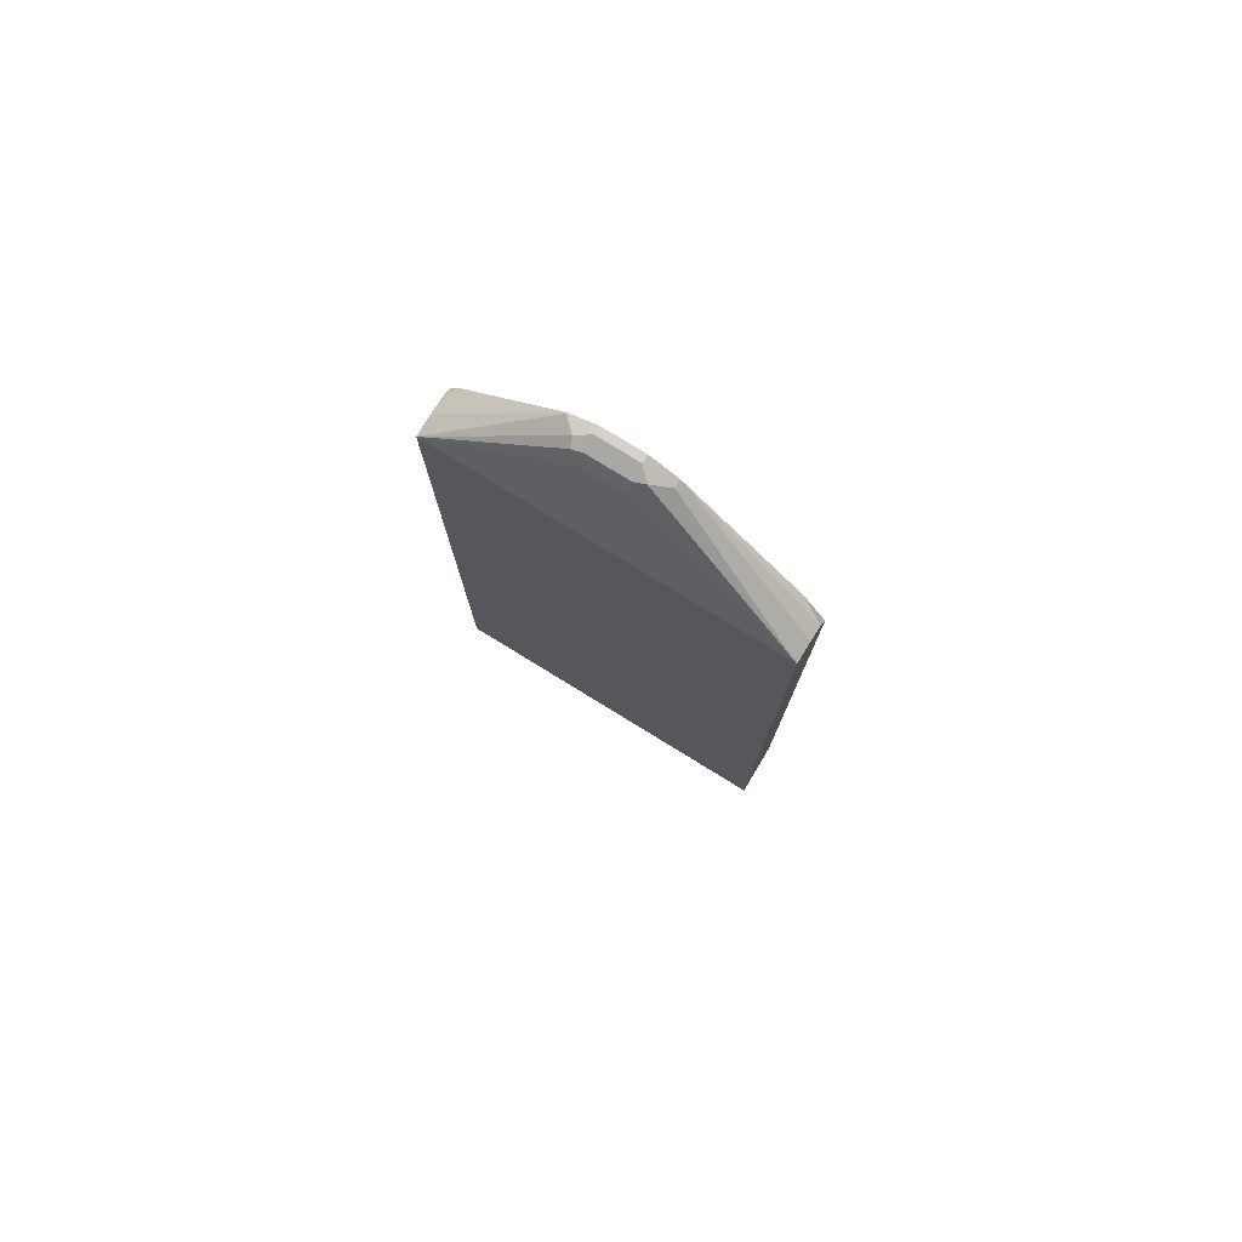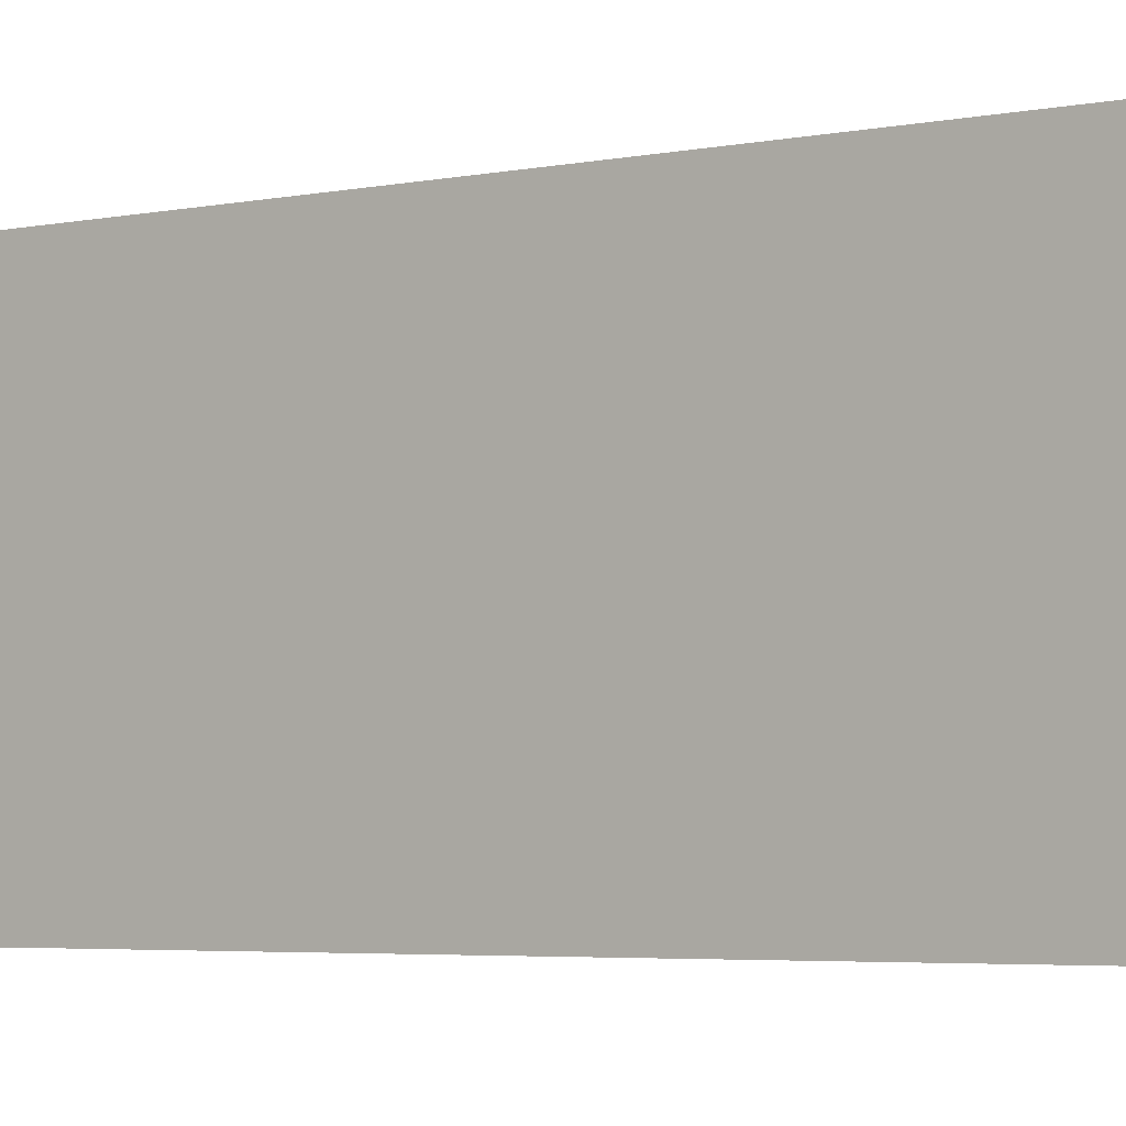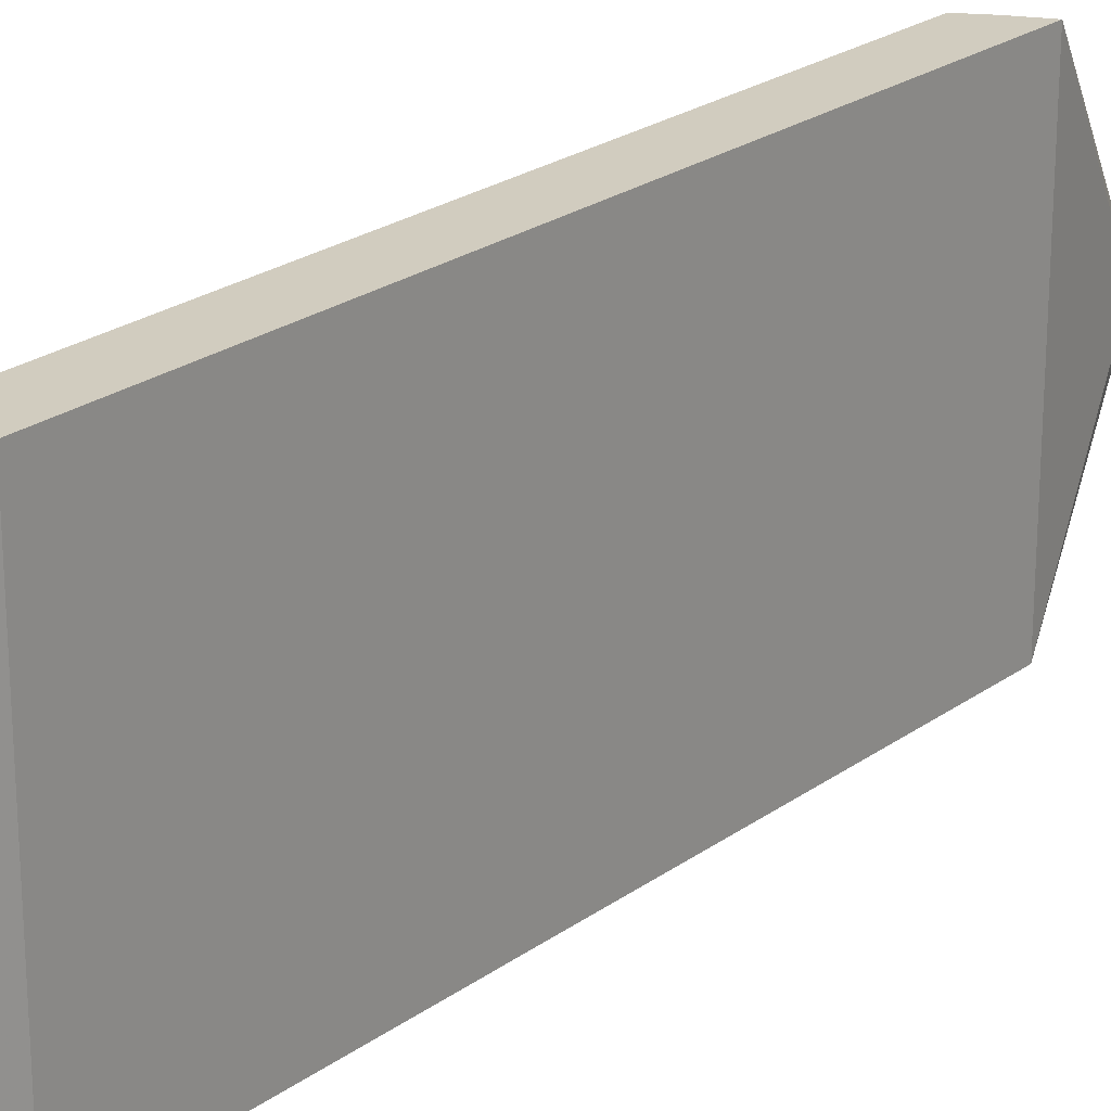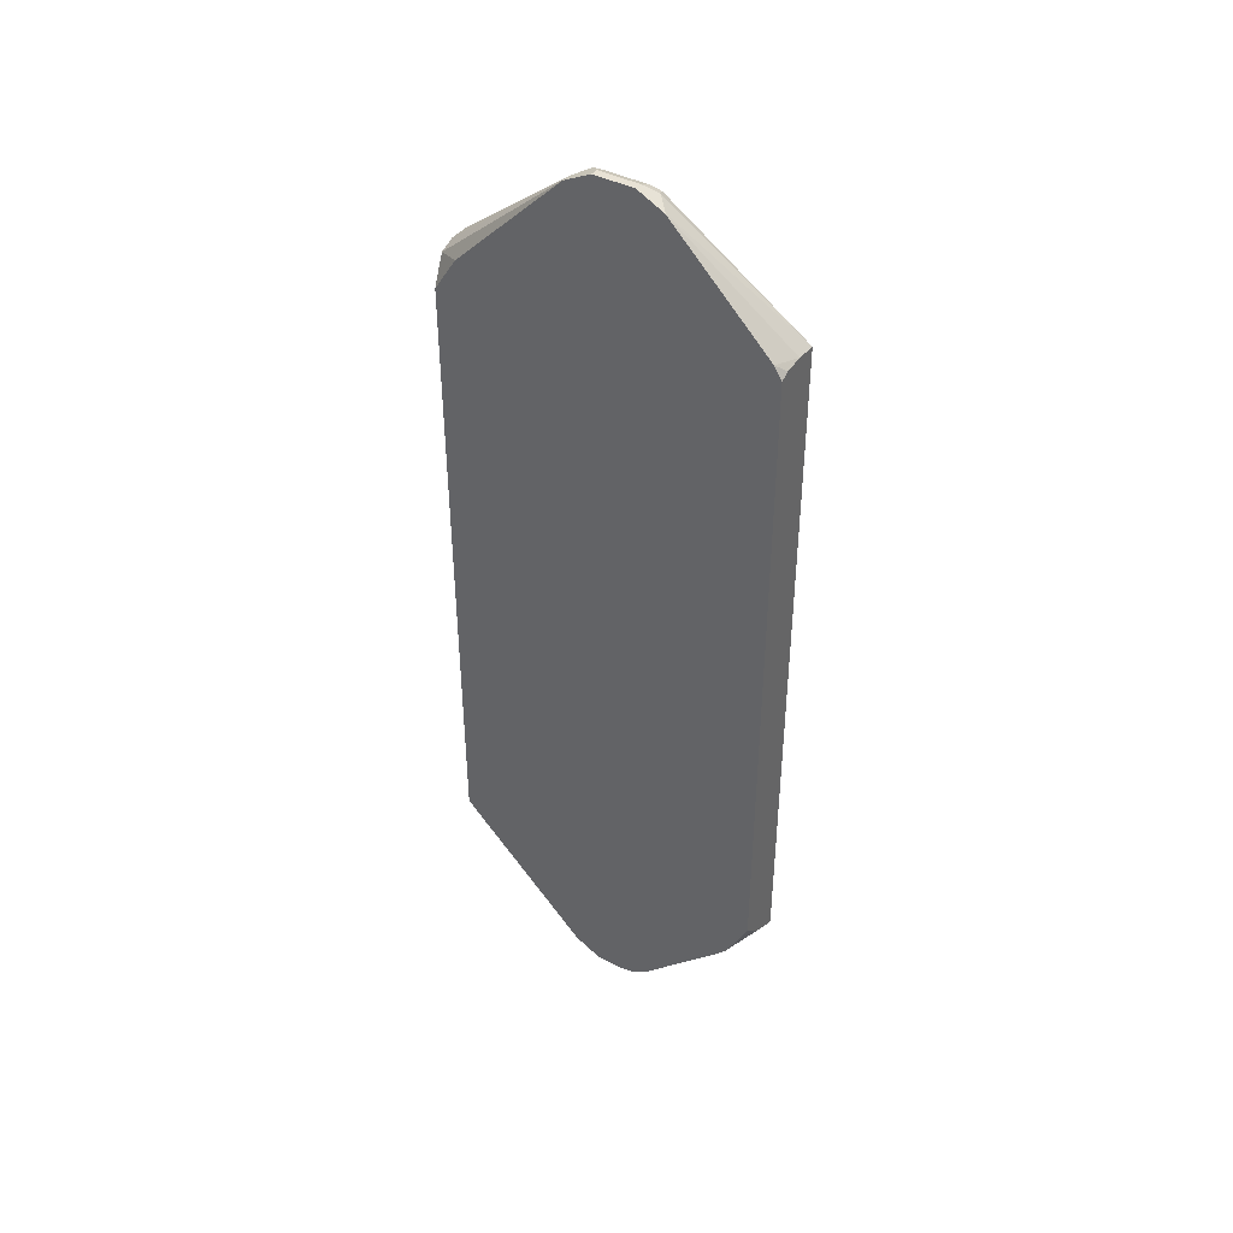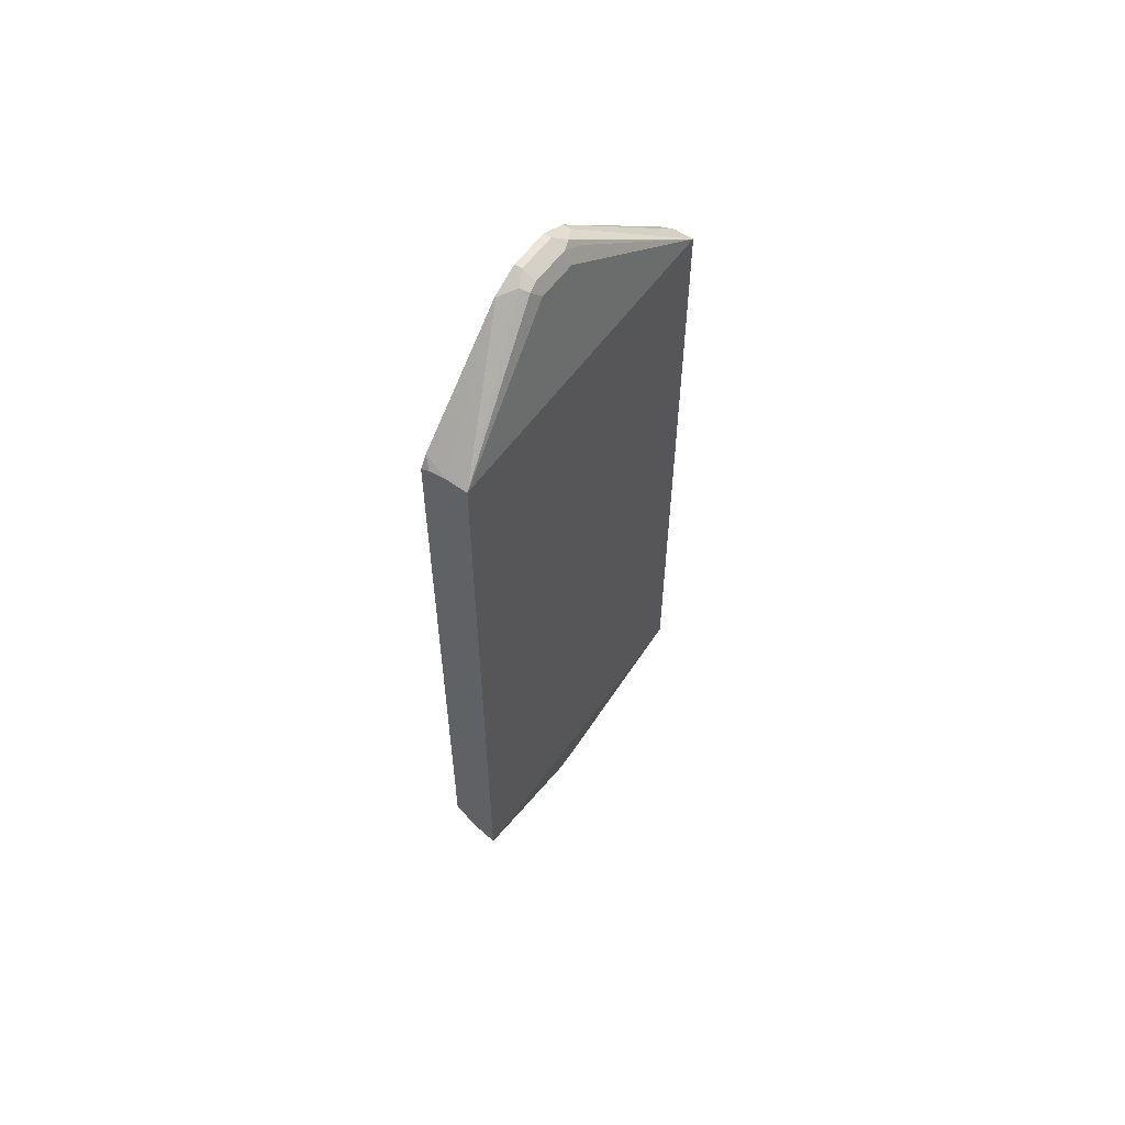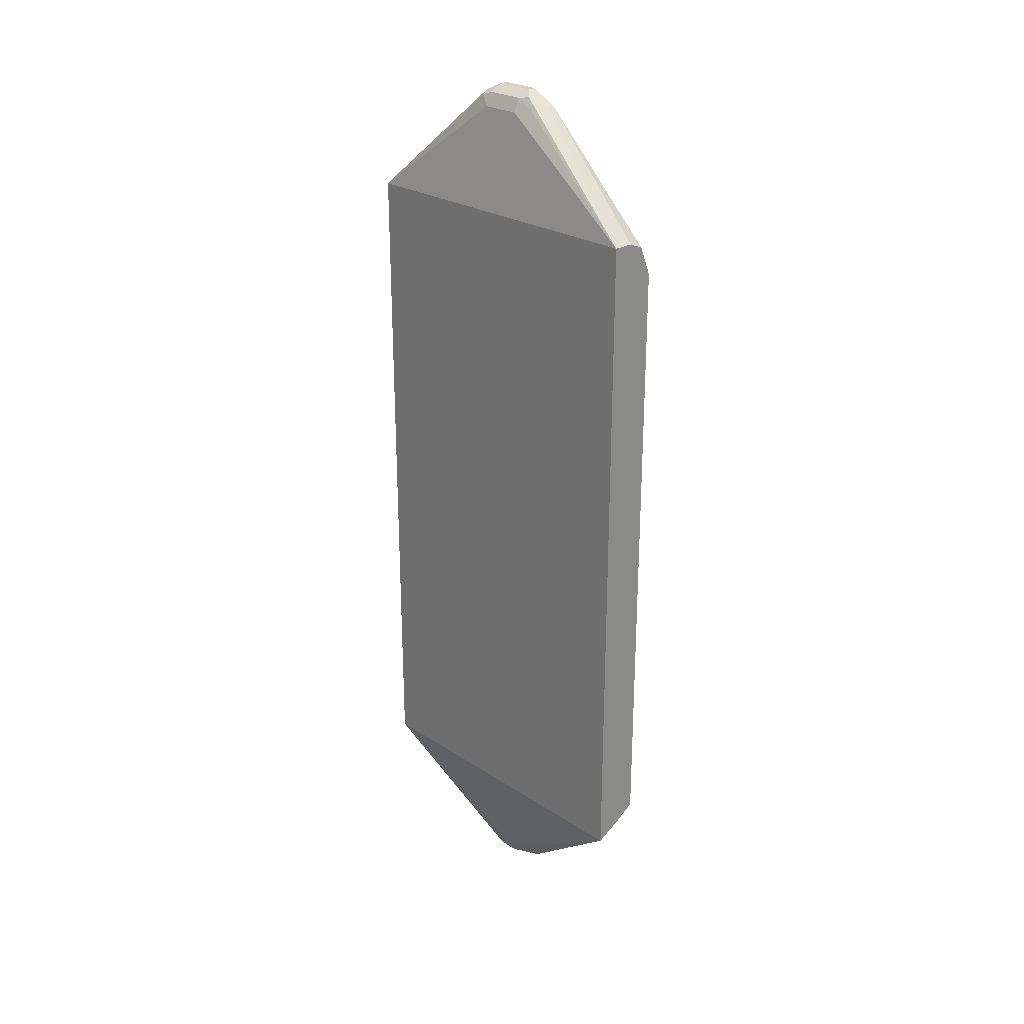
<metadata>
{"format":"obj","ext":"obj","renderer":"f3d","projection":"perspective","resolution":1024,"background":"white","views":[{"elev":77.5,"azim":-58.4,"up":"+Y"},{"elev":-3.8,"azim":-53.3,"up":"+Z"},{"elev":23.8,"azim":-139.8,"up":"+Z"},{"elev":40.9,"azim":123.0,"up":"+Y"},{"elev":57.5,"azim":-144.8,"up":"+Y"},{"elev":25.4,"azim":-43.8,"up":"+Y"}]}
</metadata>
<code>
v -0.2353 -0.5714 0.3017
v -0.2353 -0.5714 -0.2596
v -0.2017 -0.7394 0.03358
v -0.1905 -0.7618 0.02238
v -0.1849 -0.7562 0.05039
v -0.1793 -0.7506 0.07841
v -0.1554 -0.7506 0.07841
v -0.2343 -0.5711 0.3017
v -0.2353 0.5714 0.3017
v -0.2098 -0.5597 -0.2596
v -0.1554 -0.5923 -0.2207
v -0.1554 -0.6092 -0.2059
v -0.1554 -0.7436 -0.0714
v -0.1554 -0.7583 -0.0536
v -0.1849 -0.7562 -0.04201
v -0.1905 -0.7618 -0.01119
v -0.2017 -0.7394 1.618e-05
v -0.2353 0.5714 -0.2596
v -0.1681 -0.7731 0.03358
v -0.1554 -0.7604 0.05891
v -0.1554 -0.5385 0.2921
v -0.1901 -0.549 0.3017
v -0.1906 -0.5493 0.3017
v -0.2017 0.5714 0.3017
v -0.1681 0.7506 0.07841
v -0.1849 0.7647 0.05039
v -0.1933 0.7436 0.06721
v -0.2017 0.7394 0.03358
v -0.1936 -0.5517 -0.2596
v -0.1554 -0.5841 -0.2258
v -0.1554 -0.7636 -0.04465
v -0.1681 -0.7647 -0.03778
v -0.1681 -0.7731 1.618e-05
v -0.2017 0.7394 -0.03361
v -0.1933 0.7562 -0.05042
v -0.1793 0.7618 -0.05602
v -0.1569 0.7506 -0.07838
v -0.2005 0.5737 -0.2596
v -0.1554 -0.7731 0.03358
v -0.1554 -0.5276 0.3017
v -0.2007 0.5711 0.3017
v -0.1554 0.7506 0.07841
v -0.1681 0.7731 0.03358
v -0.1681 0.7731 -0.03361
v -0.1905 0.7618 -0.03361
v -0.1905 0.7618 0.03358
v -0.1874 -0.5475 -0.2596
v -0.161 -0.522 -0.2596
v -0.1585 -0.5192 -0.2596
v -0.1554 -0.5157 -0.2596
v -0.1554 -0.7678 -0.03619
v -0.1554 -0.7731 -0.01262
v -0.1554 0.7521 -0.07552
v -0.1554 0.7506 -0.07838
v -0.1554 0.5826 -0.2465
v -0.1699 0.5696 -0.2596
v -0.1554 0.5117 0.3017
v -0.176 0.5609 0.3017
v -0.1554 0.7731 0.03358
v -0.1554 0.5703 0.2631
v -0.1554 0.7731 -0.03361
v -0.1554 0.5623 -0.2596
f 18 34 35
f 18 35 36
f 18 36 37
f 18 37 38
f 19 33 52
f 21 40 22
f 19 39 20
f 24 41 42
f 25 42 59
f 16 32 33
f 25 59 43
f 19 52 39
f 15 32 16
f 9 25 26
f 14 31 32
f 11 29 30
f 10 29 11
f 9 34 18
f 9 28 34
f 9 27 28
f 9 26 27
f 9 42 25
f 9 24 42
f 7 23 8
f 7 22 23
f 7 21 22
f 25 43 26
f 14 32 15
f 26 43 44
f 37 54 38
f 26 45 46
f 7 40 21
f 57 60 58
f 55 62 56
f 44 61 53
f 43 61 44
f 43 59 61
f 42 58 60
f 41 58 42
f 38 54 55
f 38 55 56
f 37 53 54
f 36 53 37
f 36 44 53
f 35 44 36
f 35 45 44
f 35 46 45
f 32 52 33
f 32 51 52
f 31 51 32
f 30 49 50
f 30 48 49
f 30 47 48
f 29 47 30
f 28 35 34
f 28 46 35
f 27 46 28
f 26 46 27
f 26 44 45
f 7 57 40
f 1 58 41
f 7 42 60
f 2 56 62
f 2 38 56
f 2 18 38
f 2 16 17
f 2 15 16
f 2 14 15
f 2 13 14
f 2 12 13
f 2 11 12
f 2 10 11
f 1 18 2
f 1 9 18
f 2 62 50
f 1 41 24
f 1 57 58
f 1 40 57
f 1 22 40
f 1 23 22
f 1 8 23
f 1 7 8
f 1 6 7
f 1 5 6
f 1 4 5
f 1 3 4
f 1 17 3
f 1 2 17
f 7 60 57
f 2 50 49
f 1 24 9
f 2 48 47
f 2 49 48
f 7 59 42
f 7 61 59
f 7 53 61
f 7 54 53
f 7 55 54
f 7 62 55
f 7 50 62
f 7 11 30
f 7 12 11
f 7 13 12
f 7 14 13
f 7 31 14
f 7 51 31
f 7 30 50
f 7 52 51
f 2 29 10
f 3 17 16
f 3 16 4
f 4 16 33
f 4 33 19
f 4 19 5
f 2 47 29
f 6 19 20
f 6 20 7
f 7 20 39
f 7 39 52
f 5 19 6

</code>
